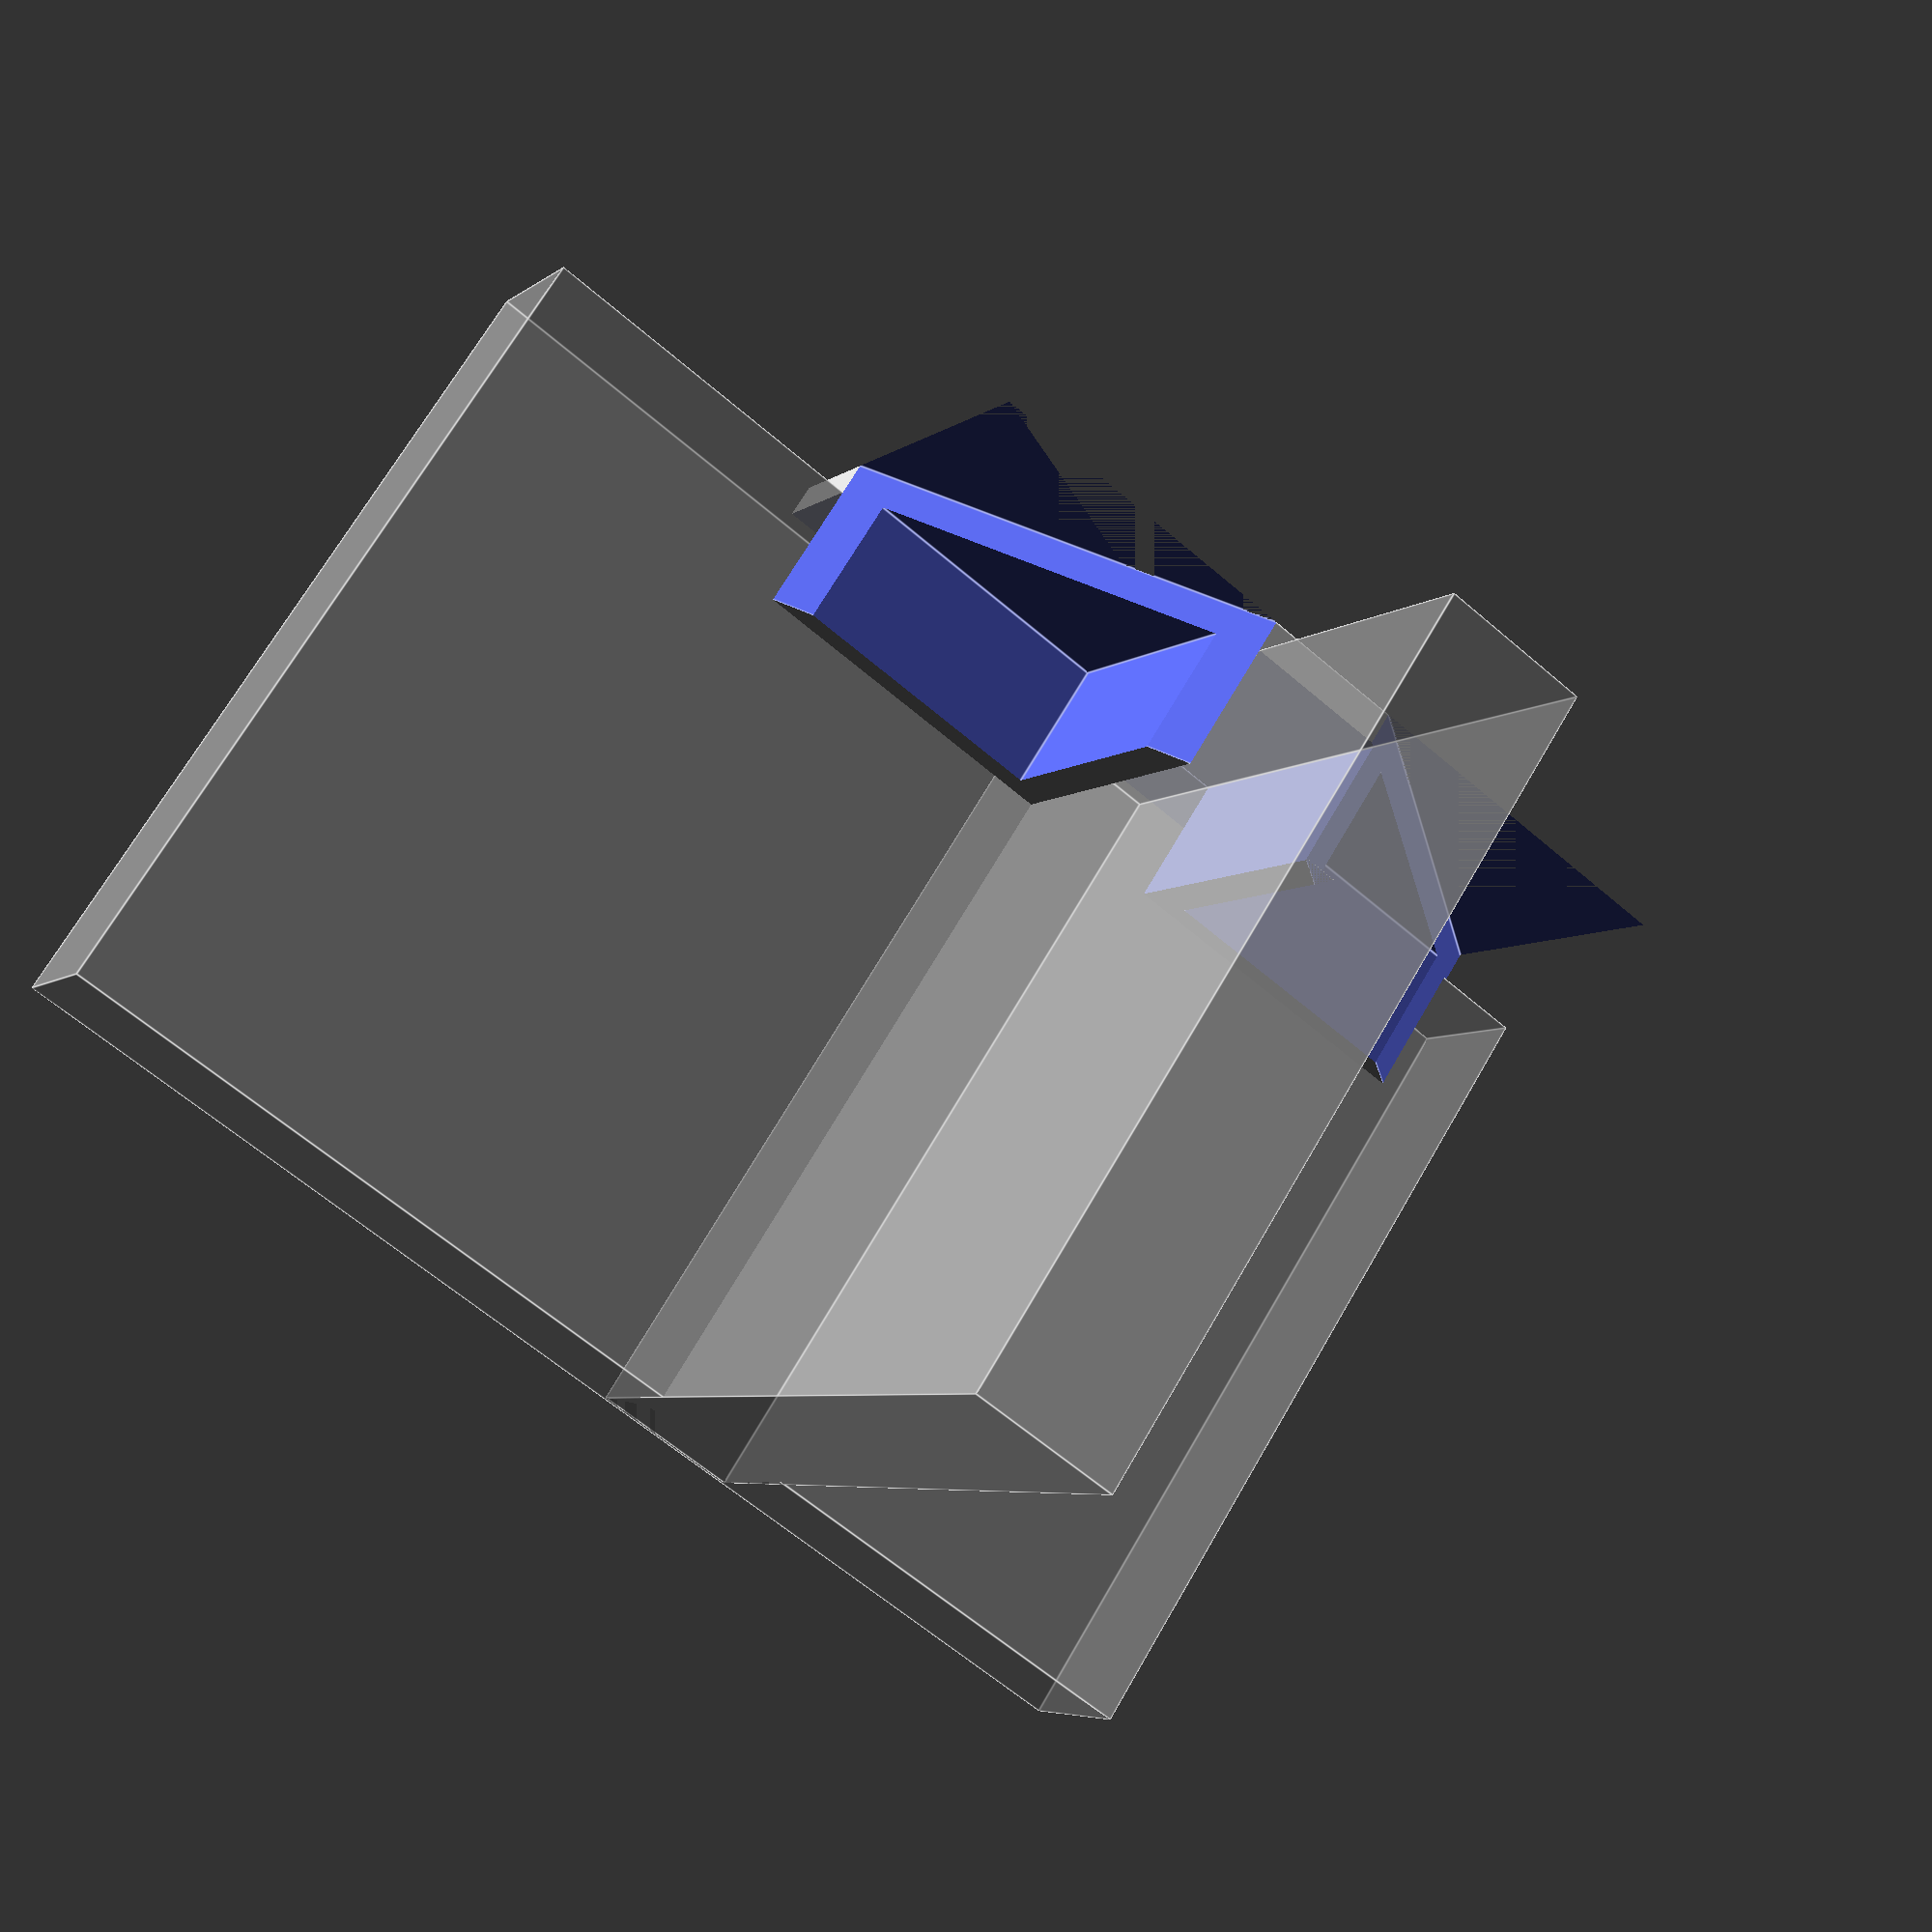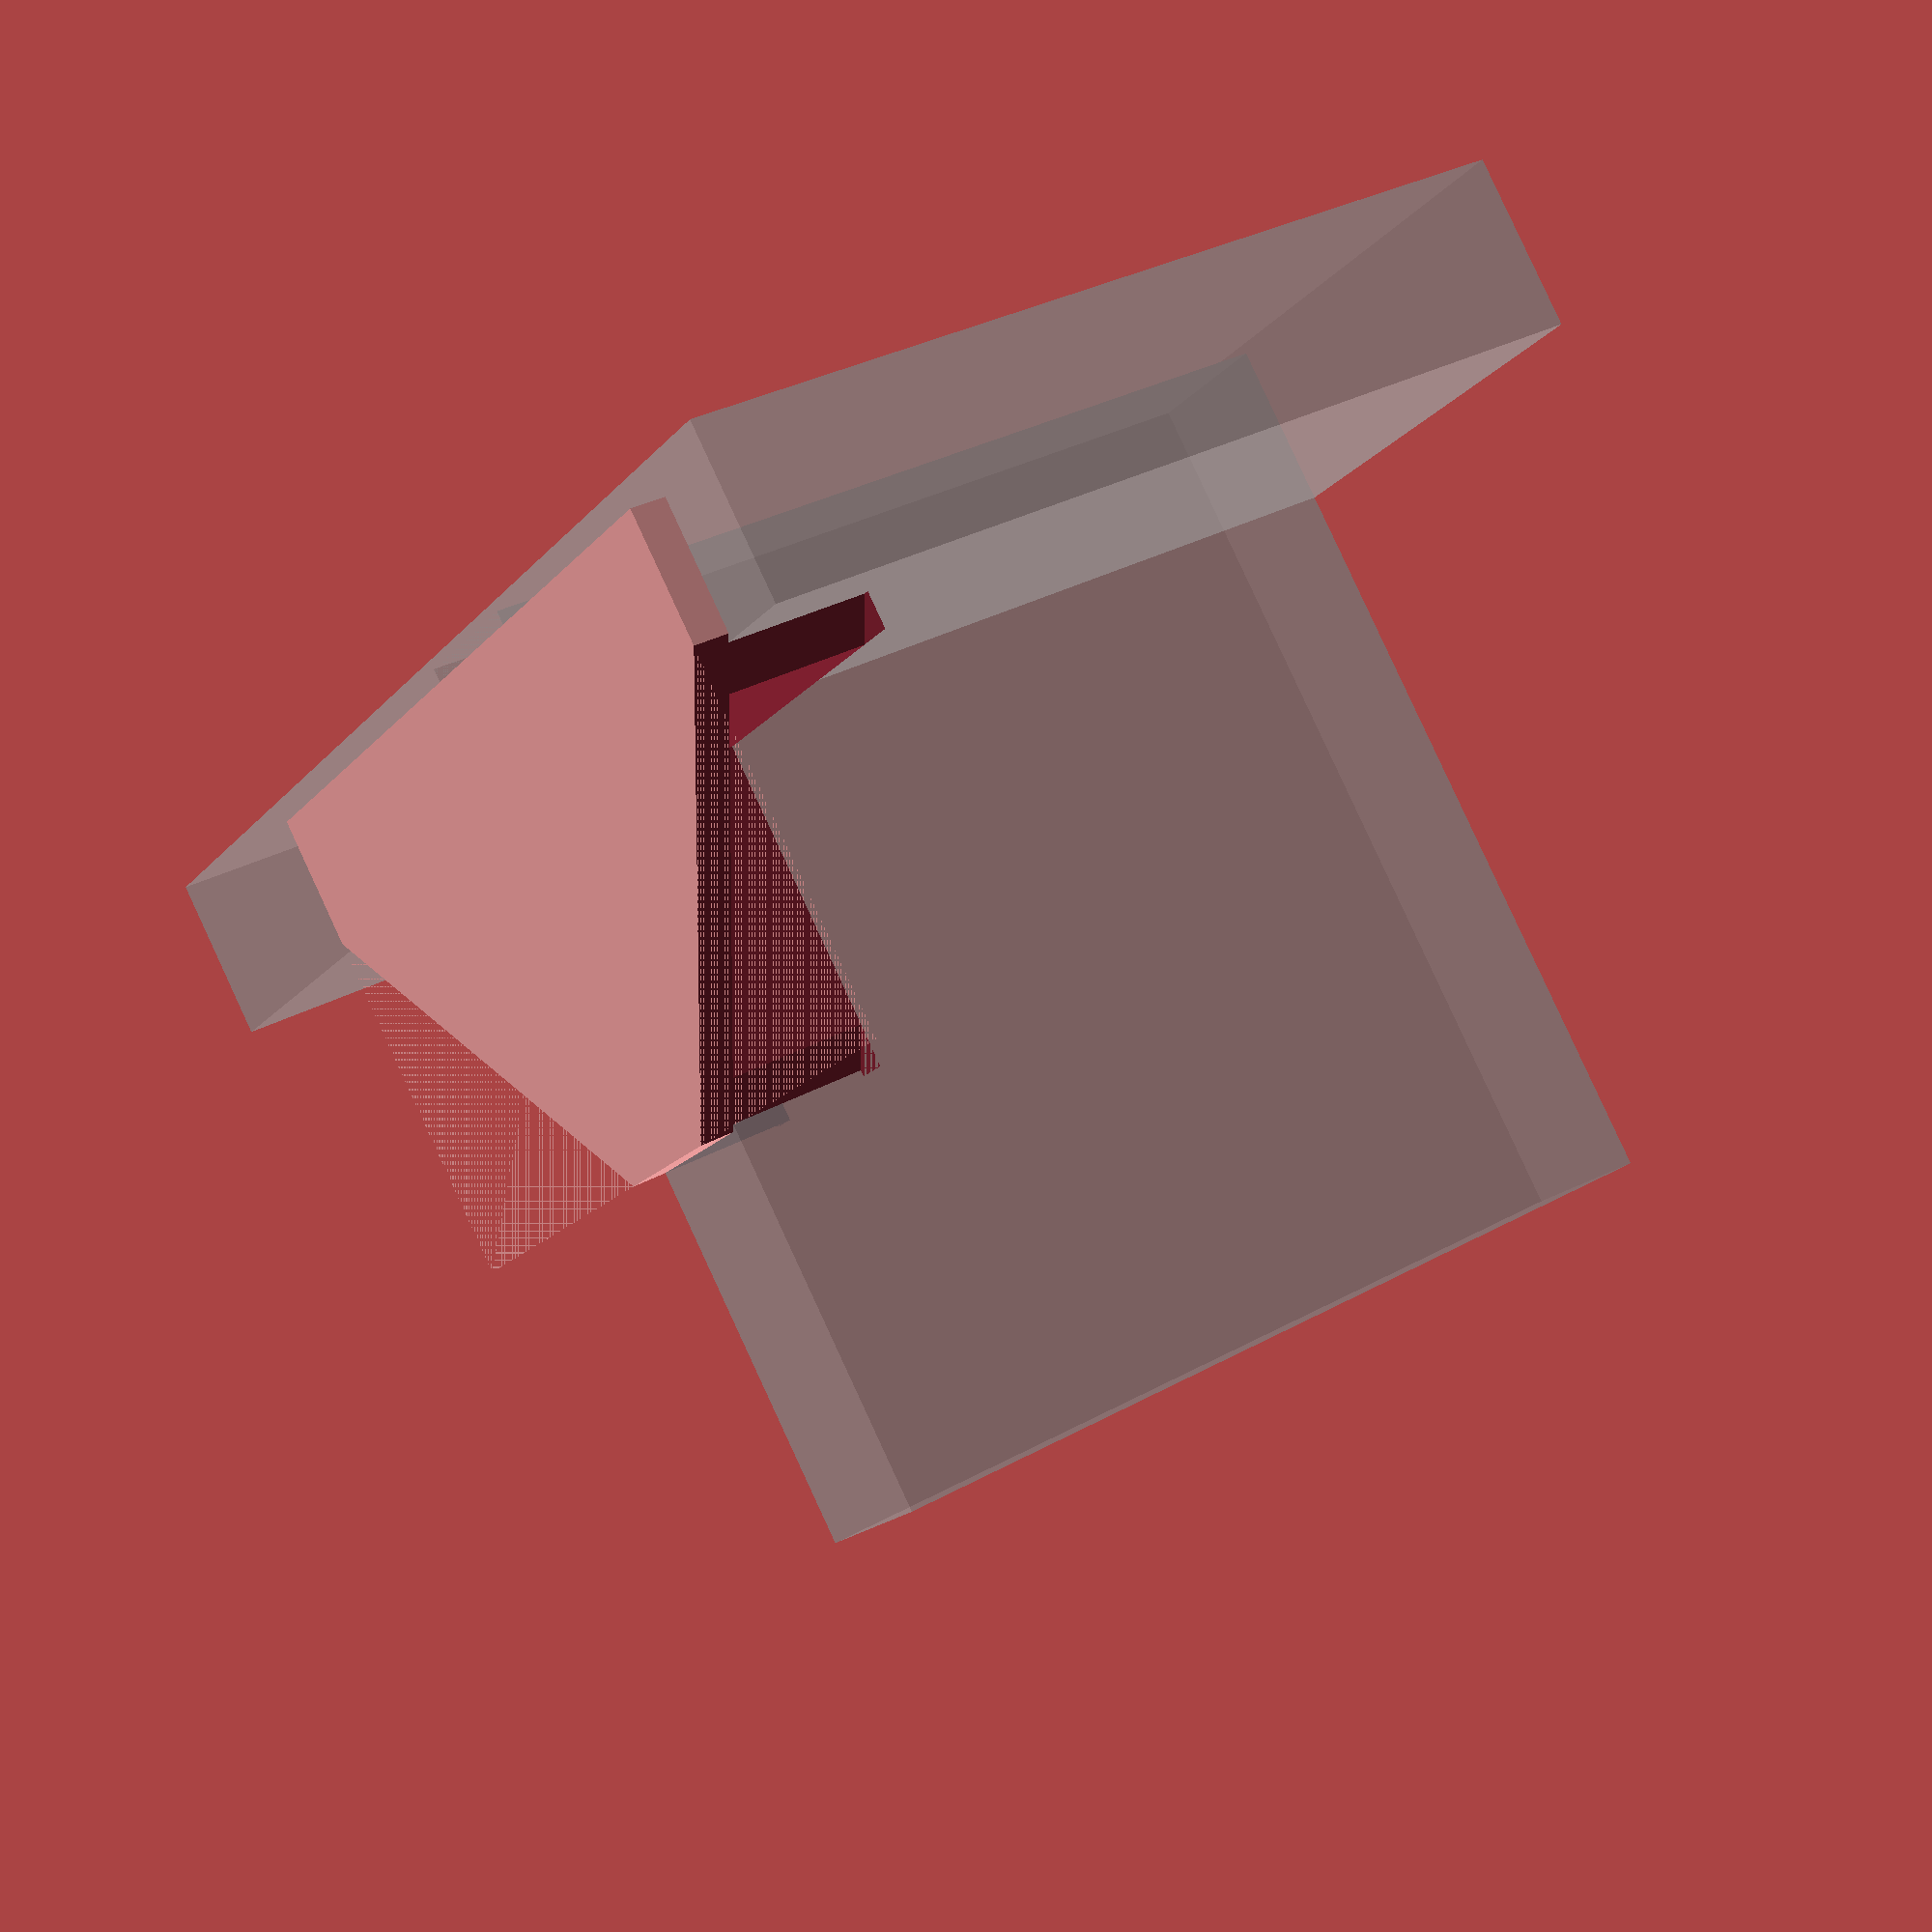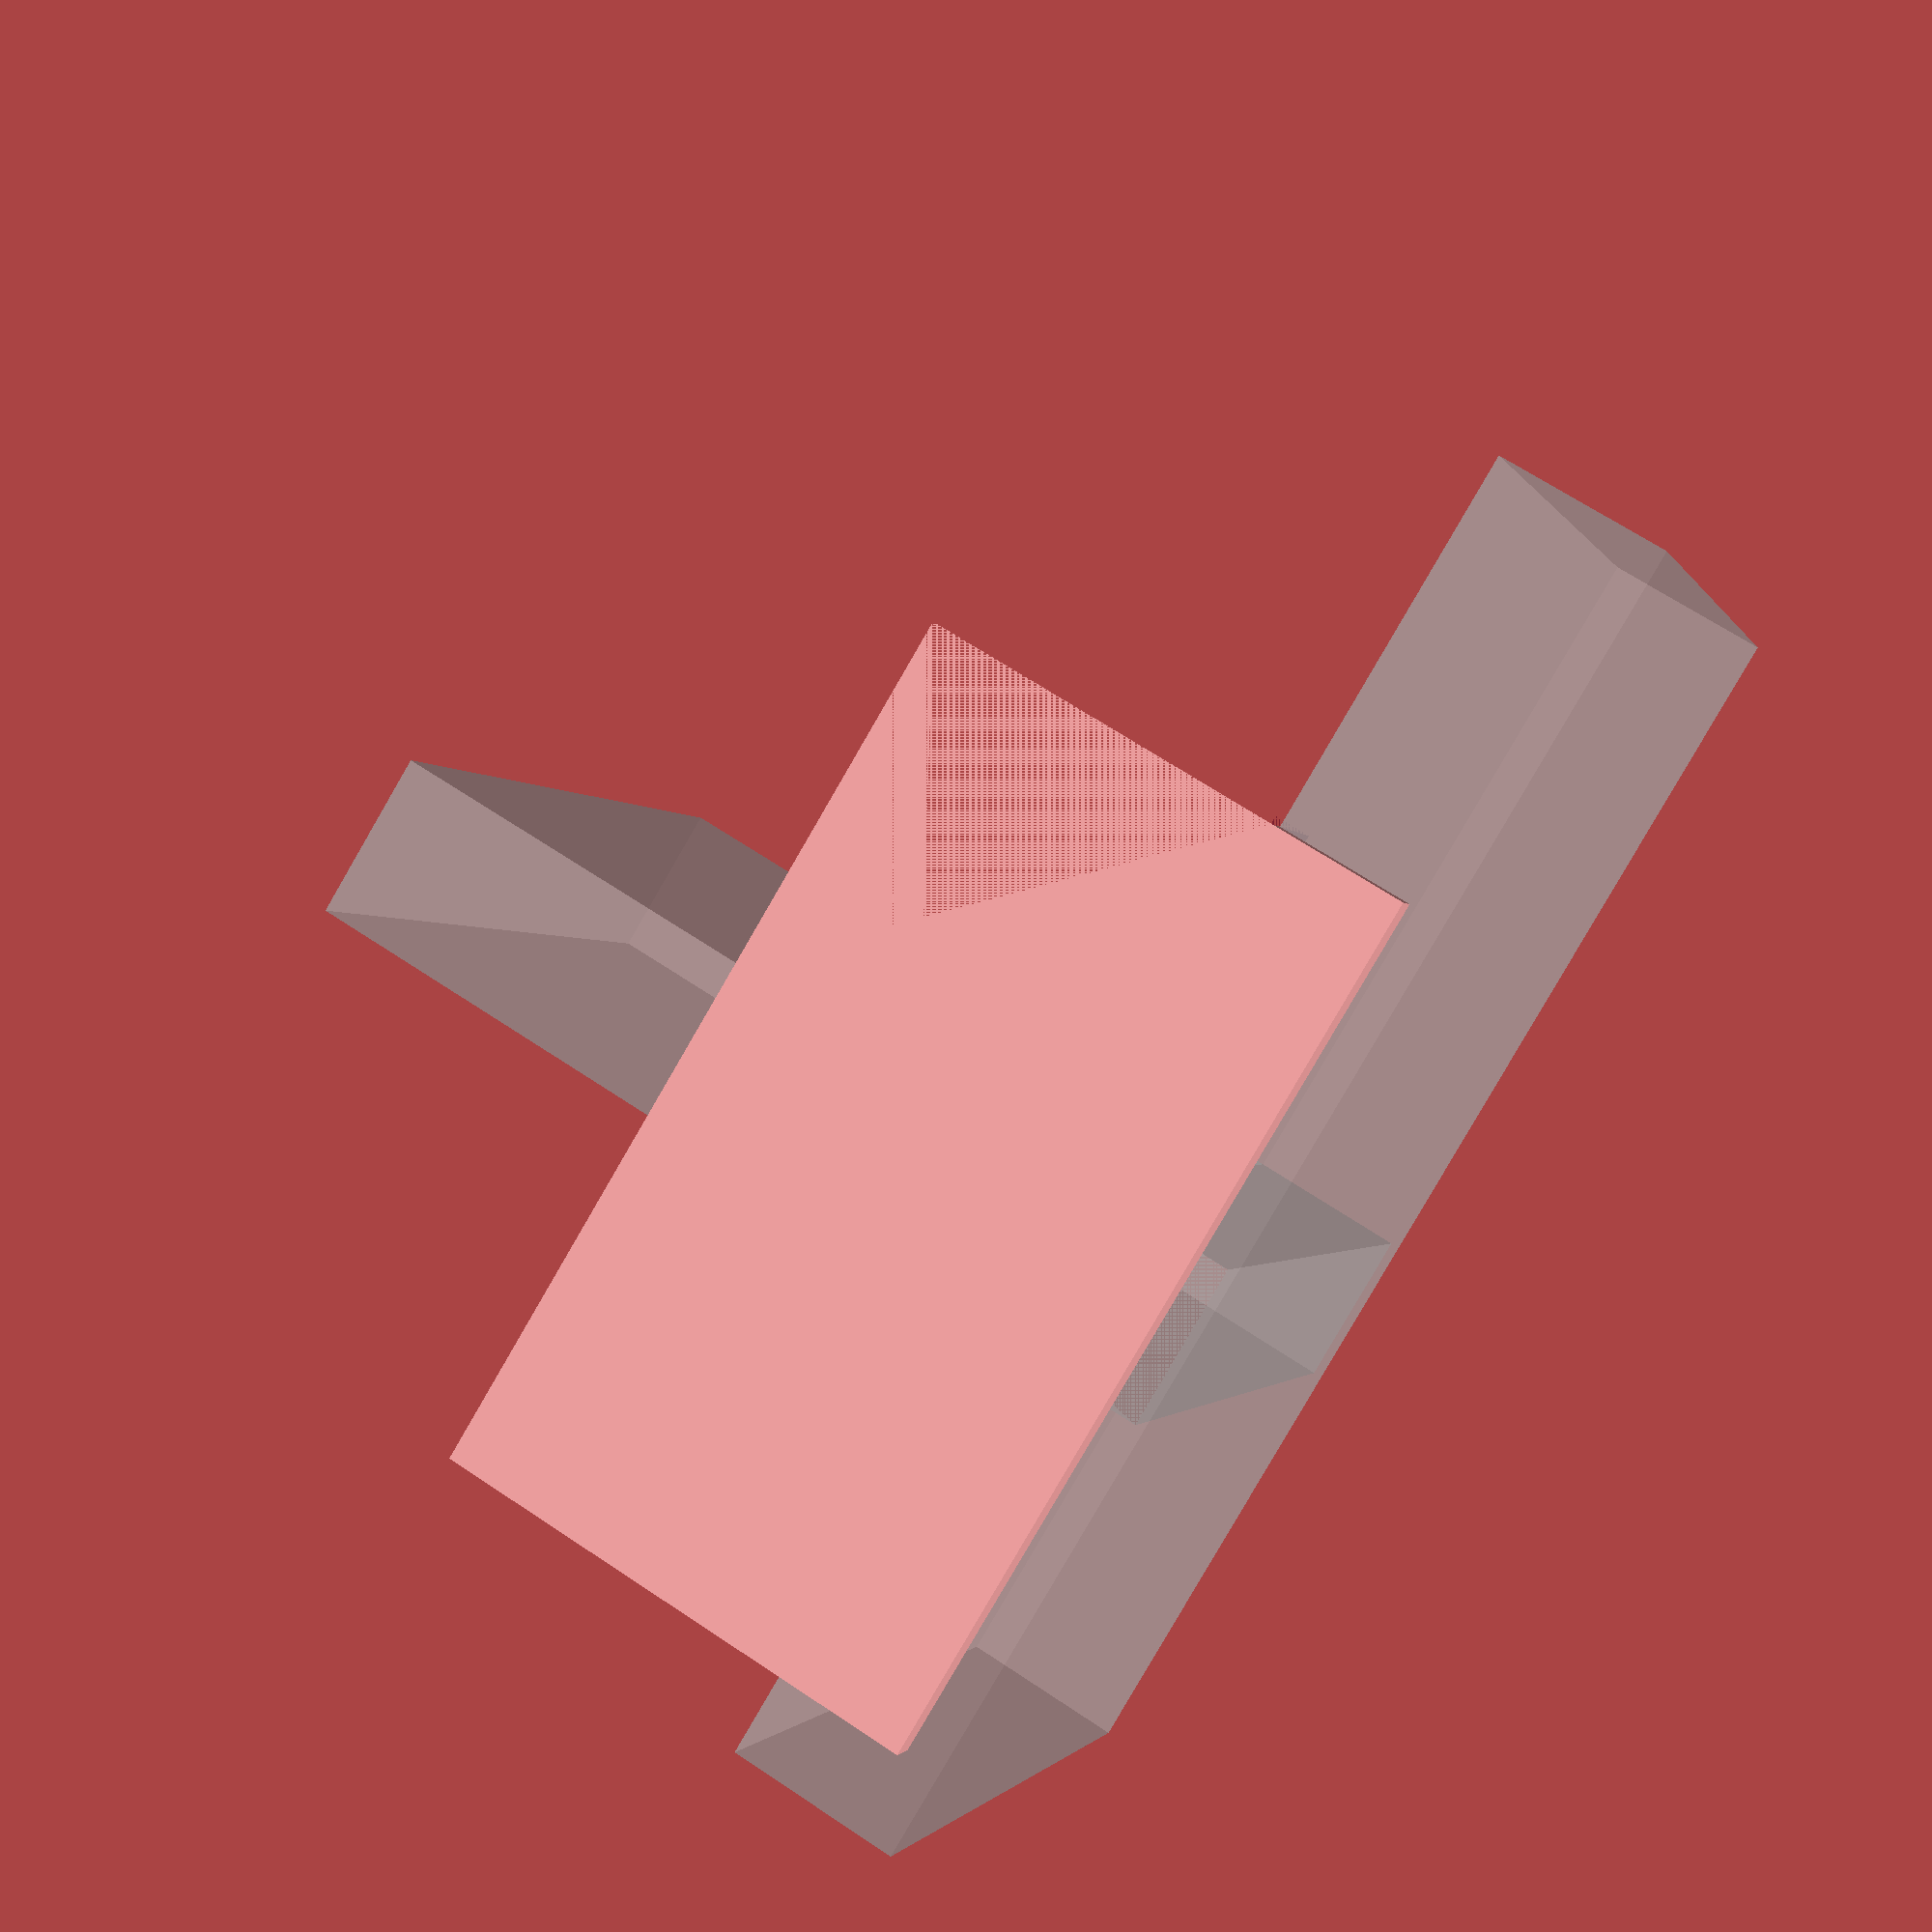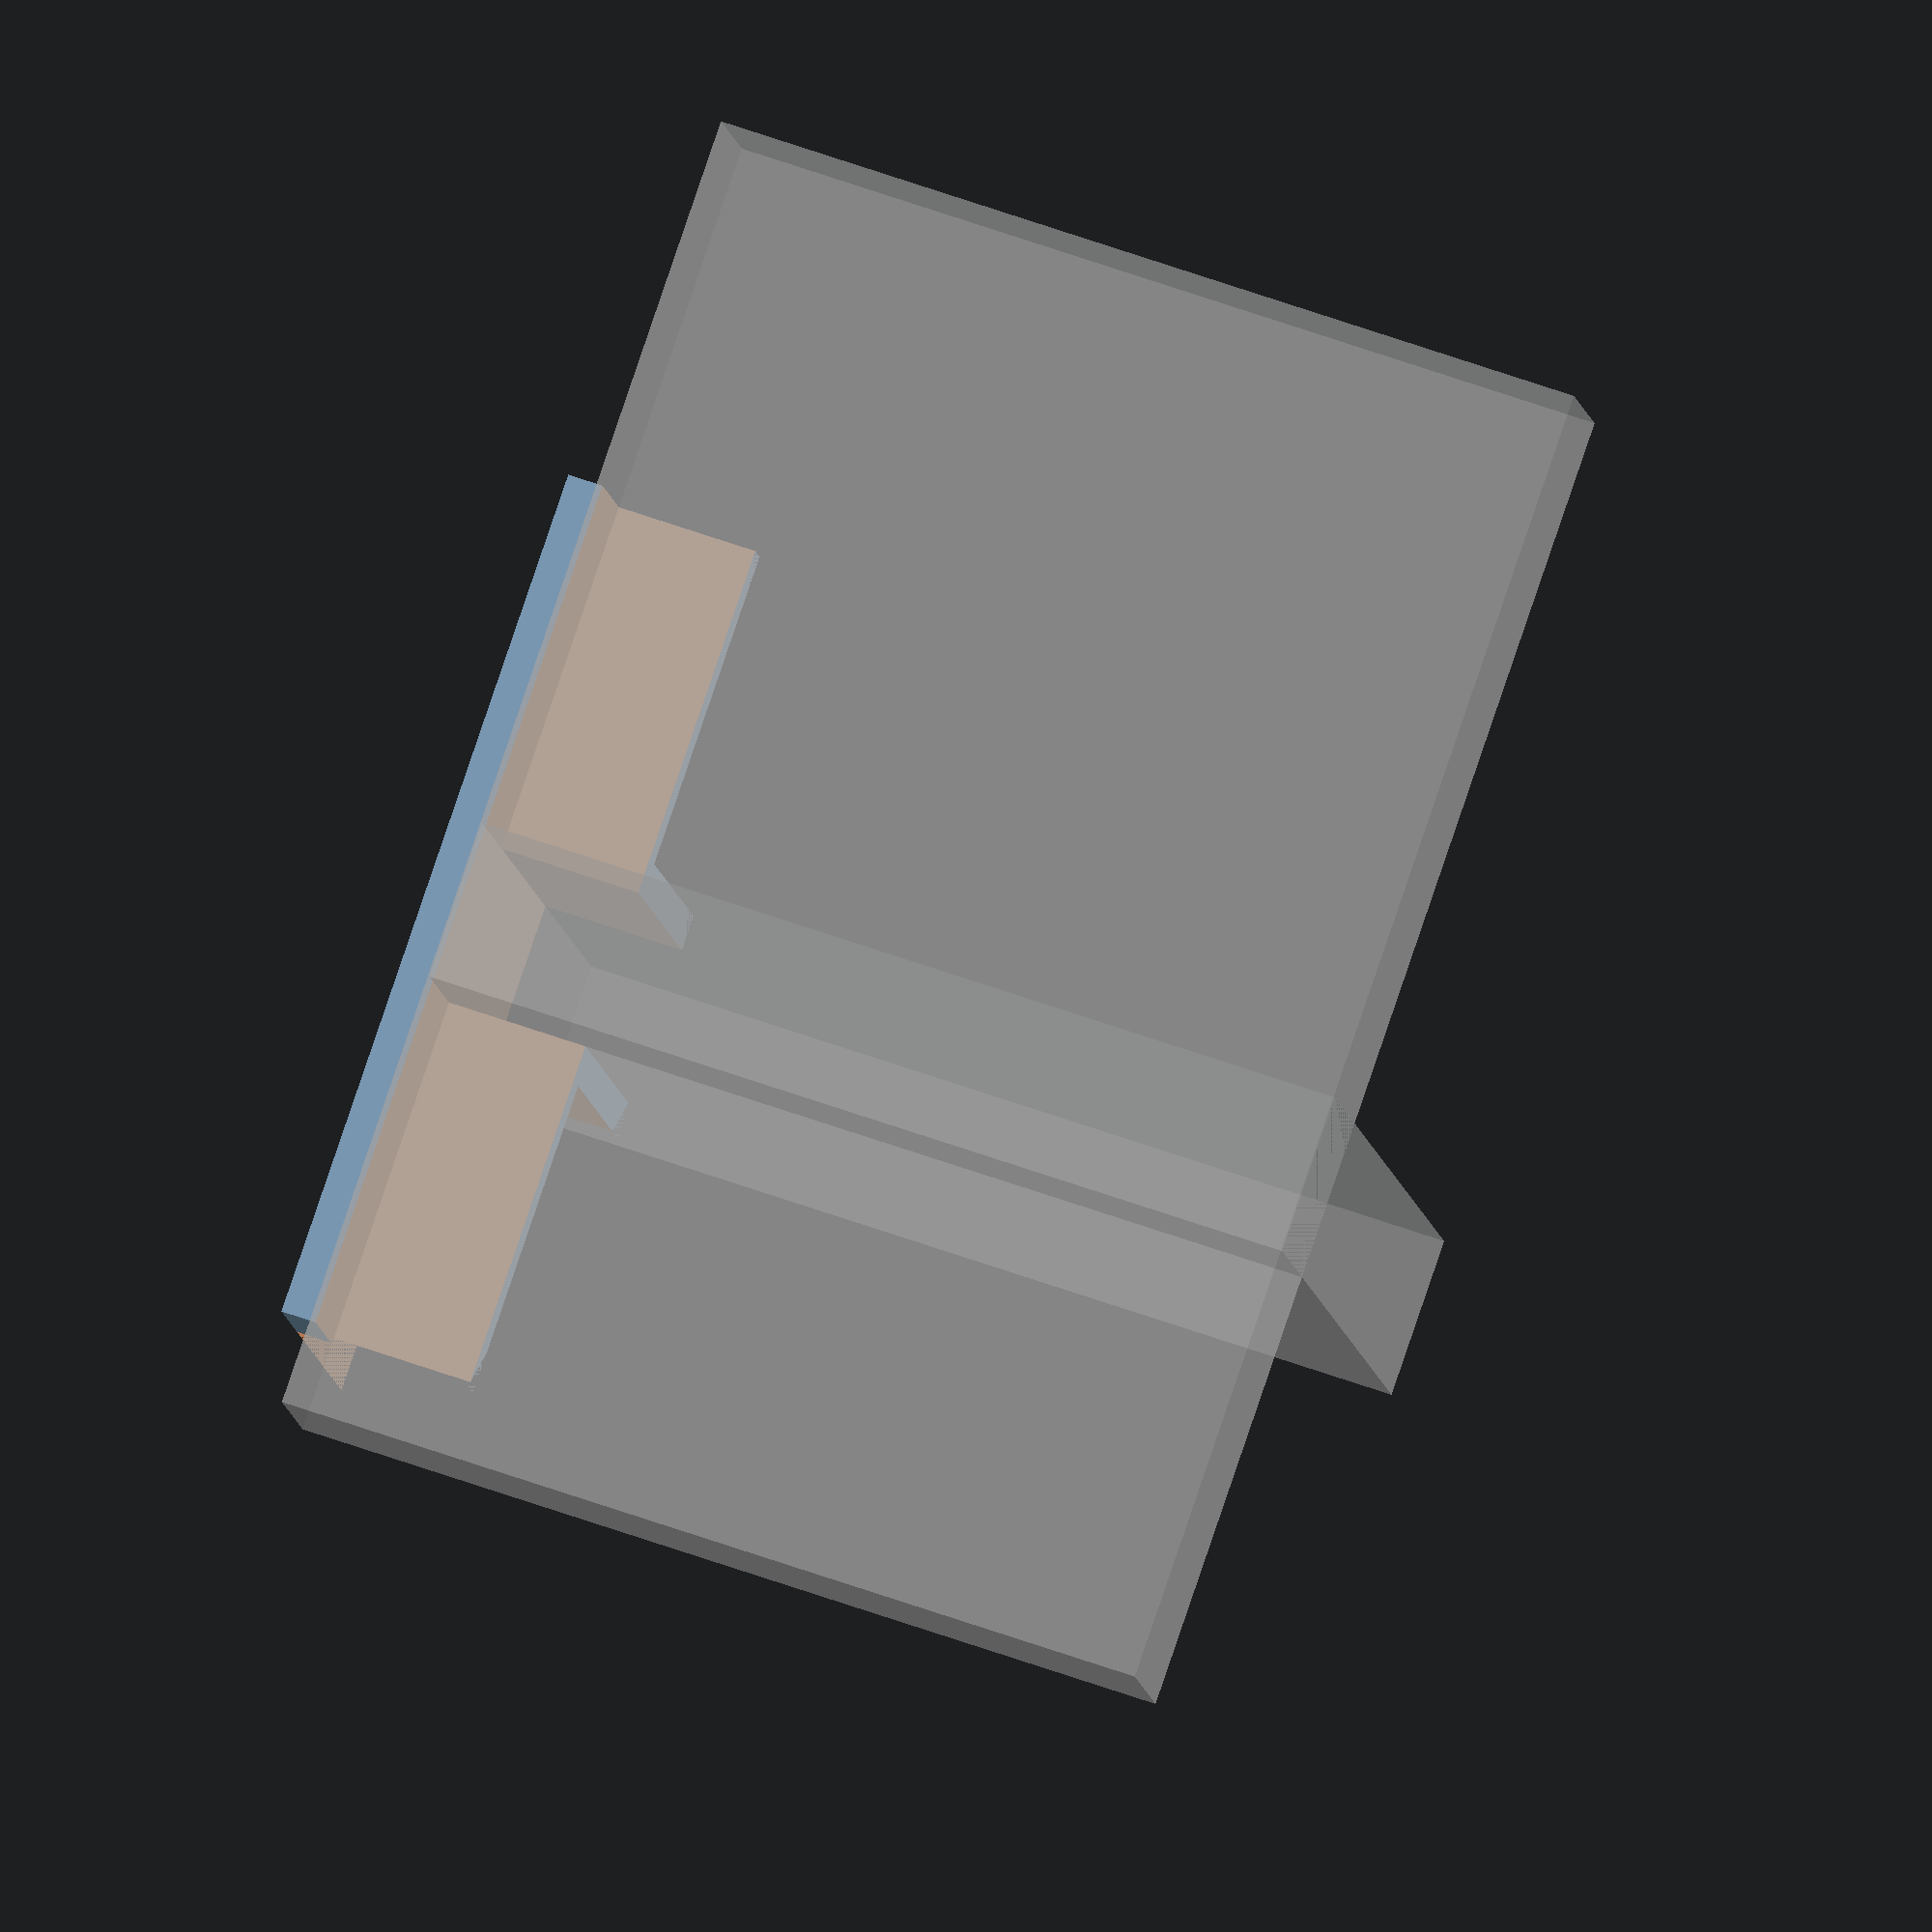
<openscad>
shelfHeight = 18;
spacerSize = 20;
spacerGap = 4;
spacerSpan = 40;
spacerLength = 20;


difference(){
    spacer();
    translate([shelfHeight+spacerSpan, 50 + spacerGap, 0+spacerSpan])
        rotate([0, 0, 90])
            shelf();
    translate([shelfHeight+spacerSpan, 50 + spacerGap, 0+spacerSpan])
        rotate([0, 0, 90])
            %shelf();
}


module spacer(){
    difference(){
        cube(size=[ spacerSpan + shelfHeight-3, spacerSize, shelfHeight+(spacerSpan*2)], center=false);
        translate([spacerSpan+shelfHeight, 0, 2*(spacerSpan+shelfHeight)]) 
            rotate([0, 225, 0])
            cube(size=[ spacerSpan+shelfHeight+spacerGap, spacerSize, shelfHeight+(spacerSpan*2)], center=false);
        translate([11, 0, -(spacerSpan+shelfHeight)]) 
            rotate([0, -45, 0])
            cube(size=[ spacerSpan+shelfHeight+spacerGap, spacerSize, shelfHeight+(spacerSpan*2)], center=false);
        translate([-(shelfHeight + spacerGap* 2), spacerGap, (spacerSpan+shelfHeight + spacerGap)]) 
            cube(size=[ spacerSpan+shelfHeight+spacerGap, spacerSize, shelfHeight+(spacerSpan*2)], center=false);
        translate([-(shelfHeight + spacerGap* 2), spacerGap, -(spacerSpan+shelfHeight + spacerGap)]) 
            cube(size=[ spacerSpan+shelfHeight+spacerGap, spacerSize, shelfHeight+(spacerSpan*2)], center=false);
    }
}


module shelf() {
    translate([-50, 0, 0]) 
        cube(size=[100, 100, shelfHeight], center=false);    
    translate([-50, -1, -50])      
        cube(size=[100, shelfHeight+1, 150], center=false);    
}

</openscad>
<views>
elev=242.4 azim=49.3 roll=131.2 proj=p view=edges
elev=17.9 azim=298.1 roll=153.4 proj=p view=solid
elev=263.3 azim=196.5 roll=210.1 proj=p view=solid
elev=276.8 azim=277.3 roll=198.8 proj=o view=solid
</views>
